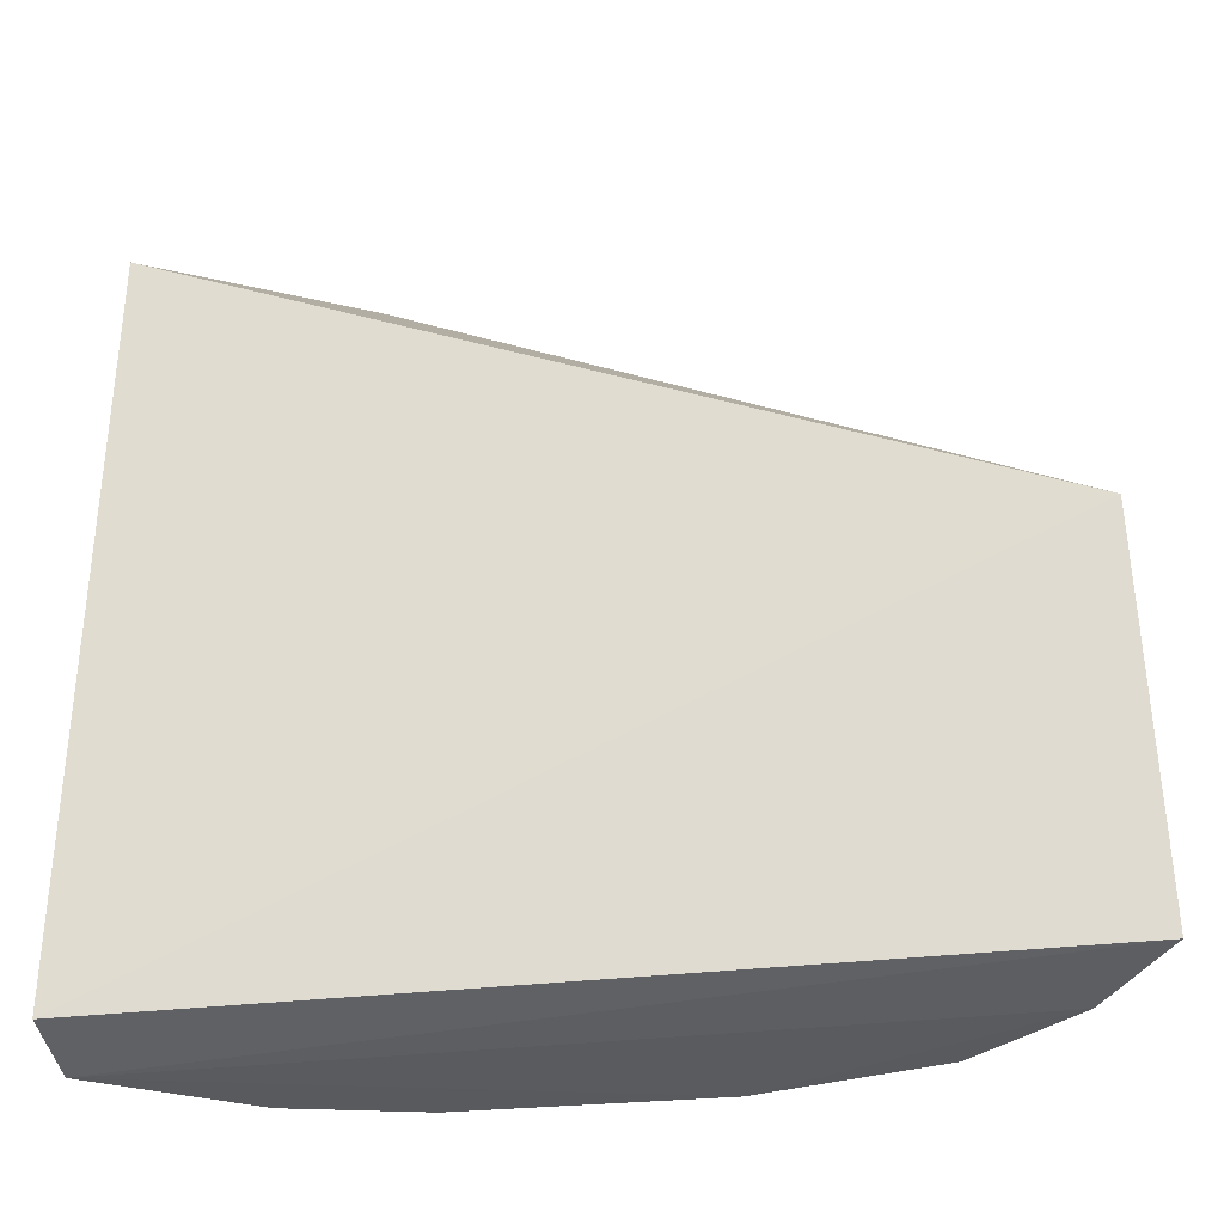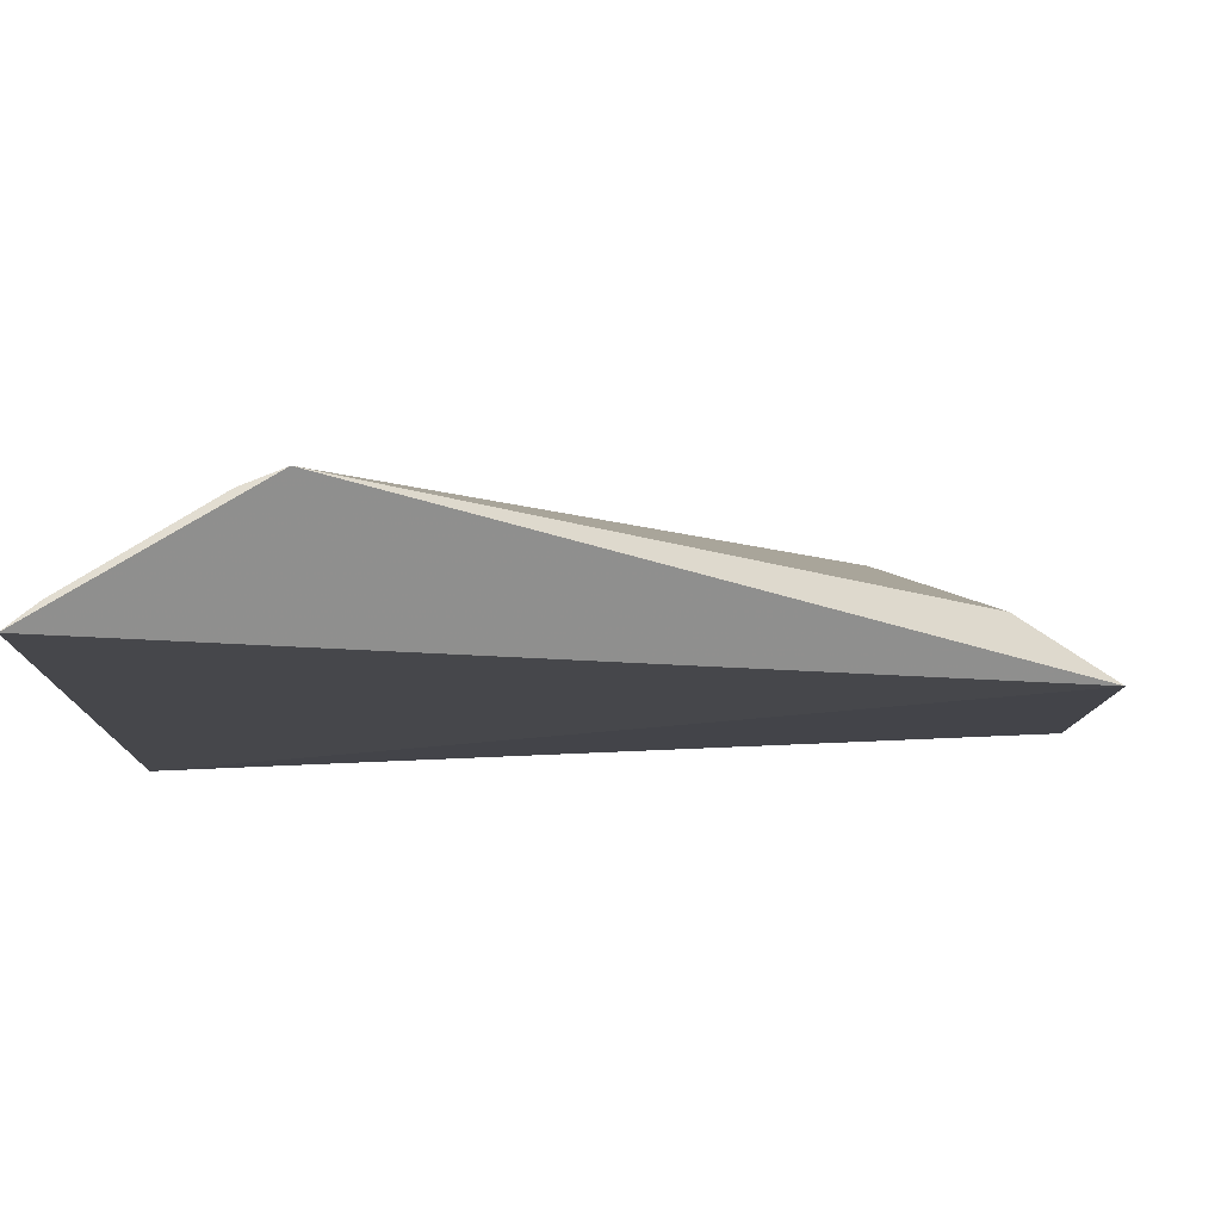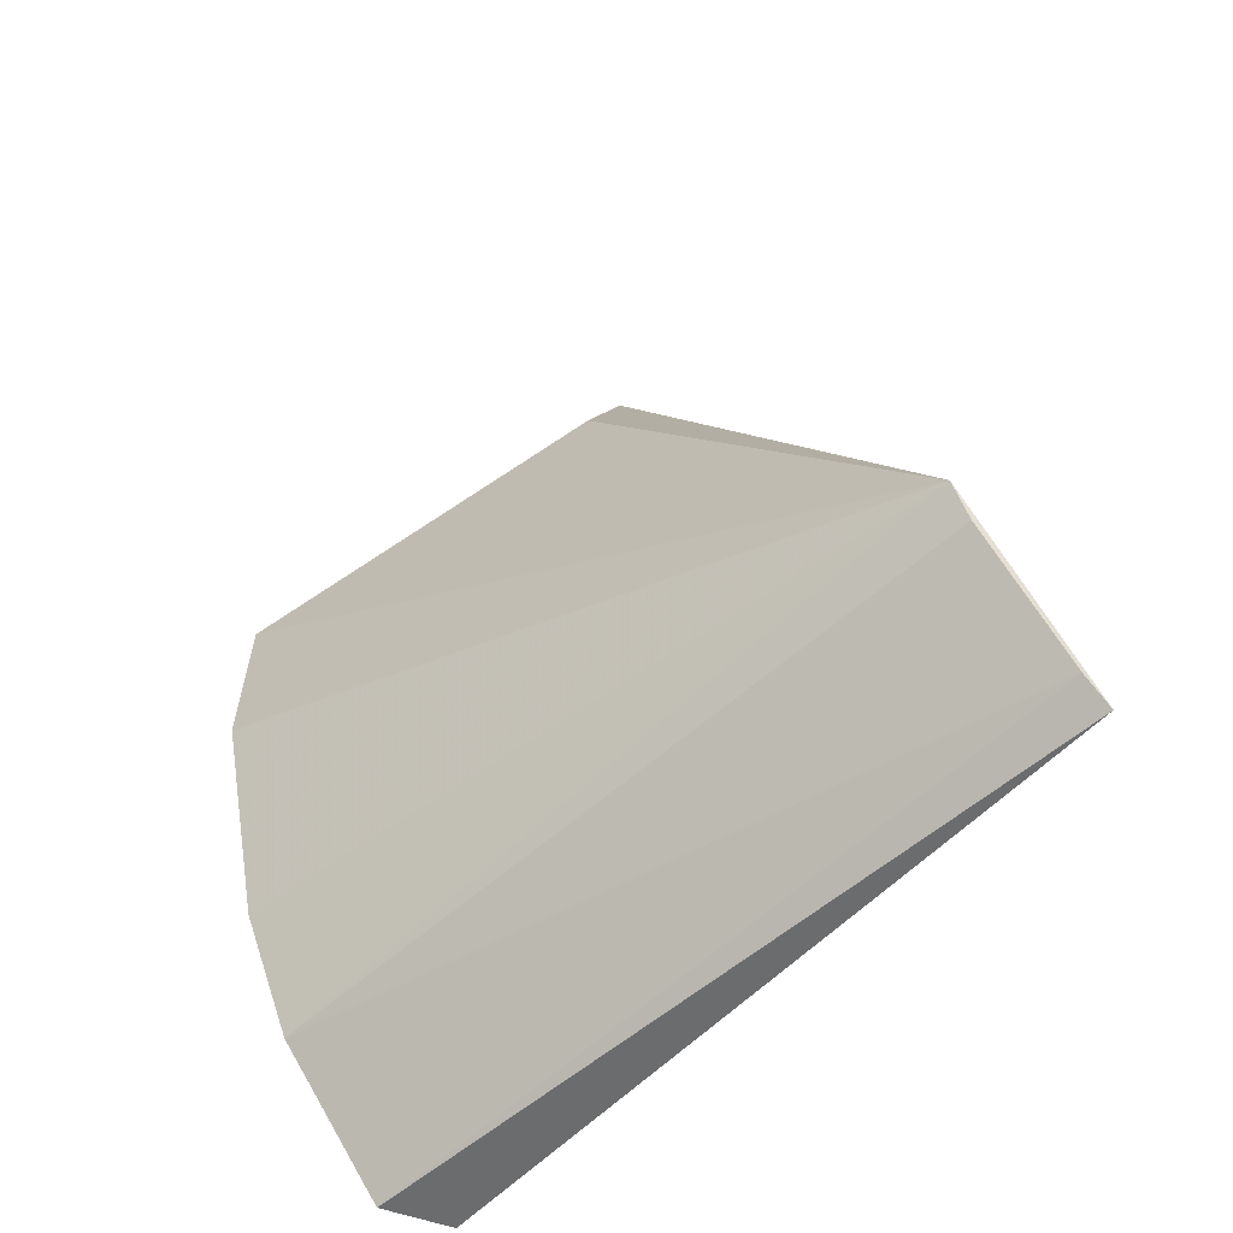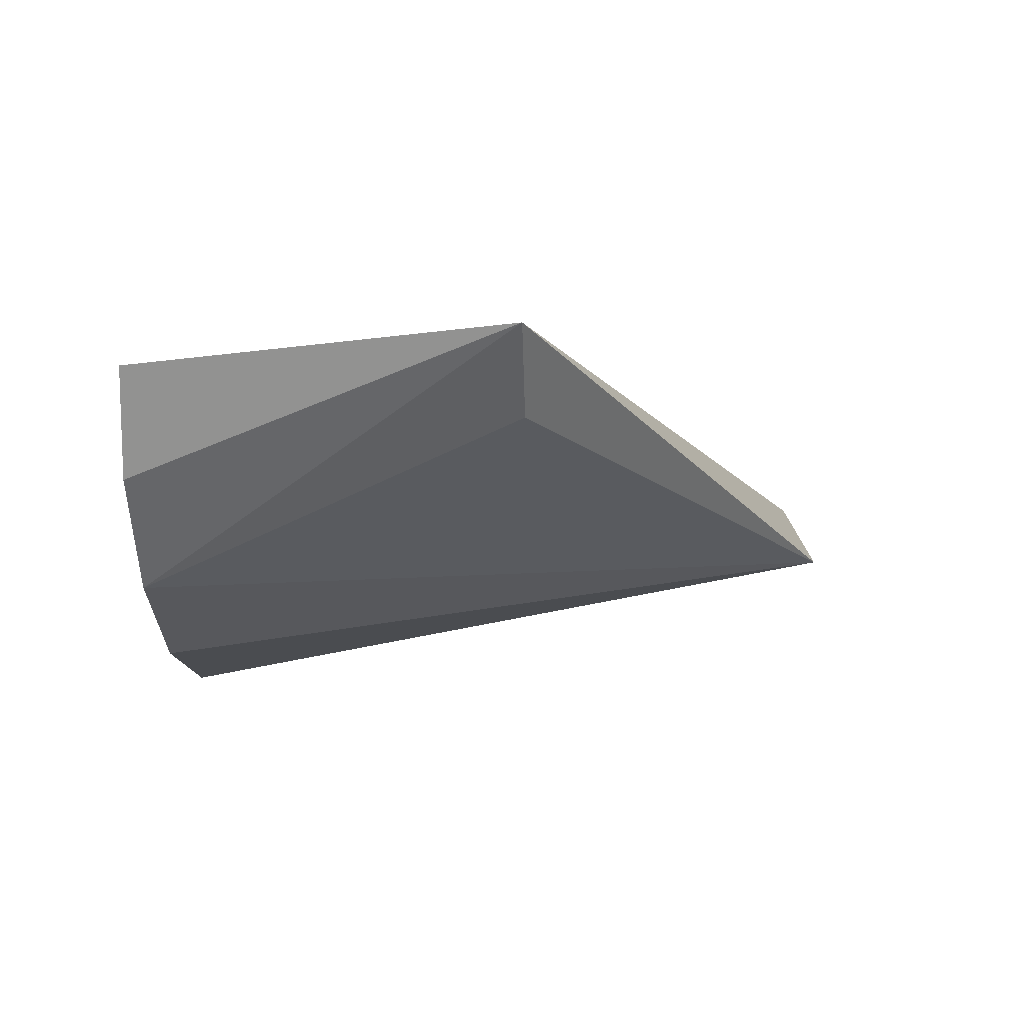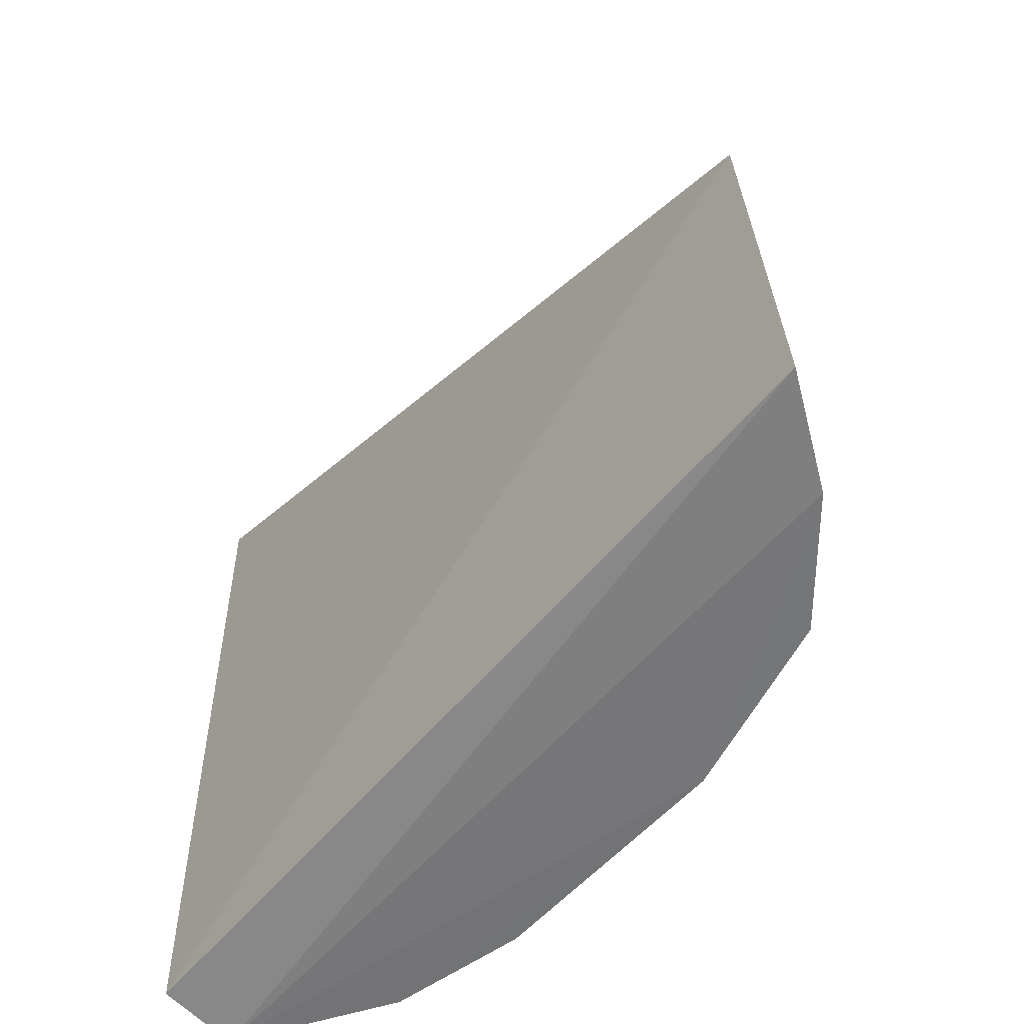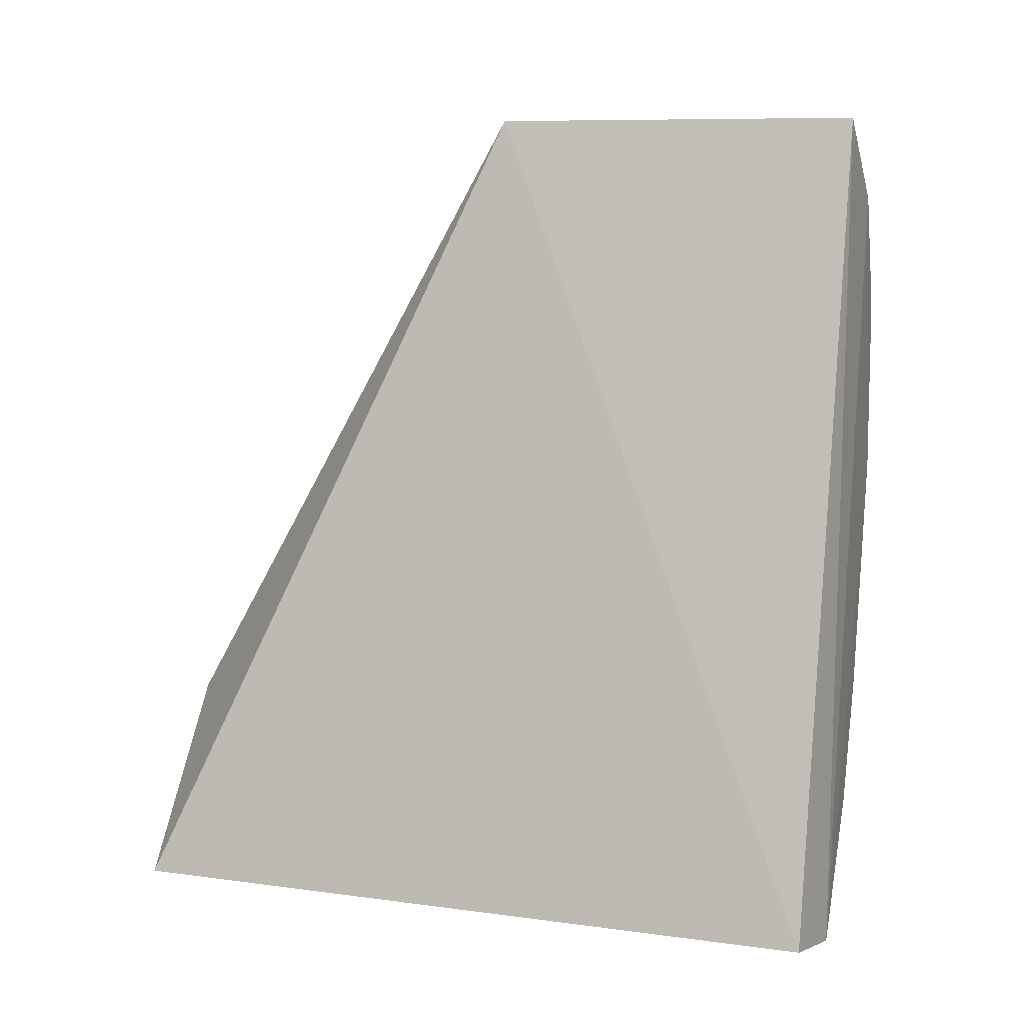
<metadata>
{"format":"obj","ext":"obj","renderer":"f3d","projection":"perspective","resolution":1024,"background":"white","views":[{"elev":-31.7,"azim":112.5,"up":"+Z"},{"elev":78.1,"azim":99.3,"up":"+Z"},{"elev":-59.3,"azim":-43.9,"up":"+Y"},{"elev":65.4,"azim":-93.8,"up":"+Y"},{"elev":-56.5,"azim":153.2,"up":"+Z"},{"elev":10.7,"azim":106.4,"up":"+Y"}]}
</metadata>
<code>
v 0.01952 0.02451 0.04903
v 0.02617 0.01668 0.04914
v 0.01888 0.05336 0.03308
v 0.01457 0.04975 0.01627
v 0.01722 0.02063 0.01623
v 0.01192 0.04446 0.01625
v 0.02048 0.0229 0.04895
v 0.02571 0.01596 0.01703
v 0.01683 0.04884 0.03308
v 0.01191 0.03651 0.0162
v 0.02494 0.01777 0.04906
v 0.02252 0.01538 0.0162
v 0.01787 0.05351 0.0167
v 0.01456 0.02592 0.01623
f 1 2 3
f 6 3 4
f 7 1 5
f 8 3 2
f 9 6 1
f 9 1 3
f 9 3 6
f 10 1 6
f 10 6 4
f 11 7 5
f 11 2 1
f 11 1 7
f 12 8 2
f 12 10 4
f 12 5 10
f 12 11 5
f 12 2 11
f 13 4 3
f 13 3 8
f 13 12 4
f 13 8 12
f 14 10 5
f 14 5 1
f 14 1 10

</code>
